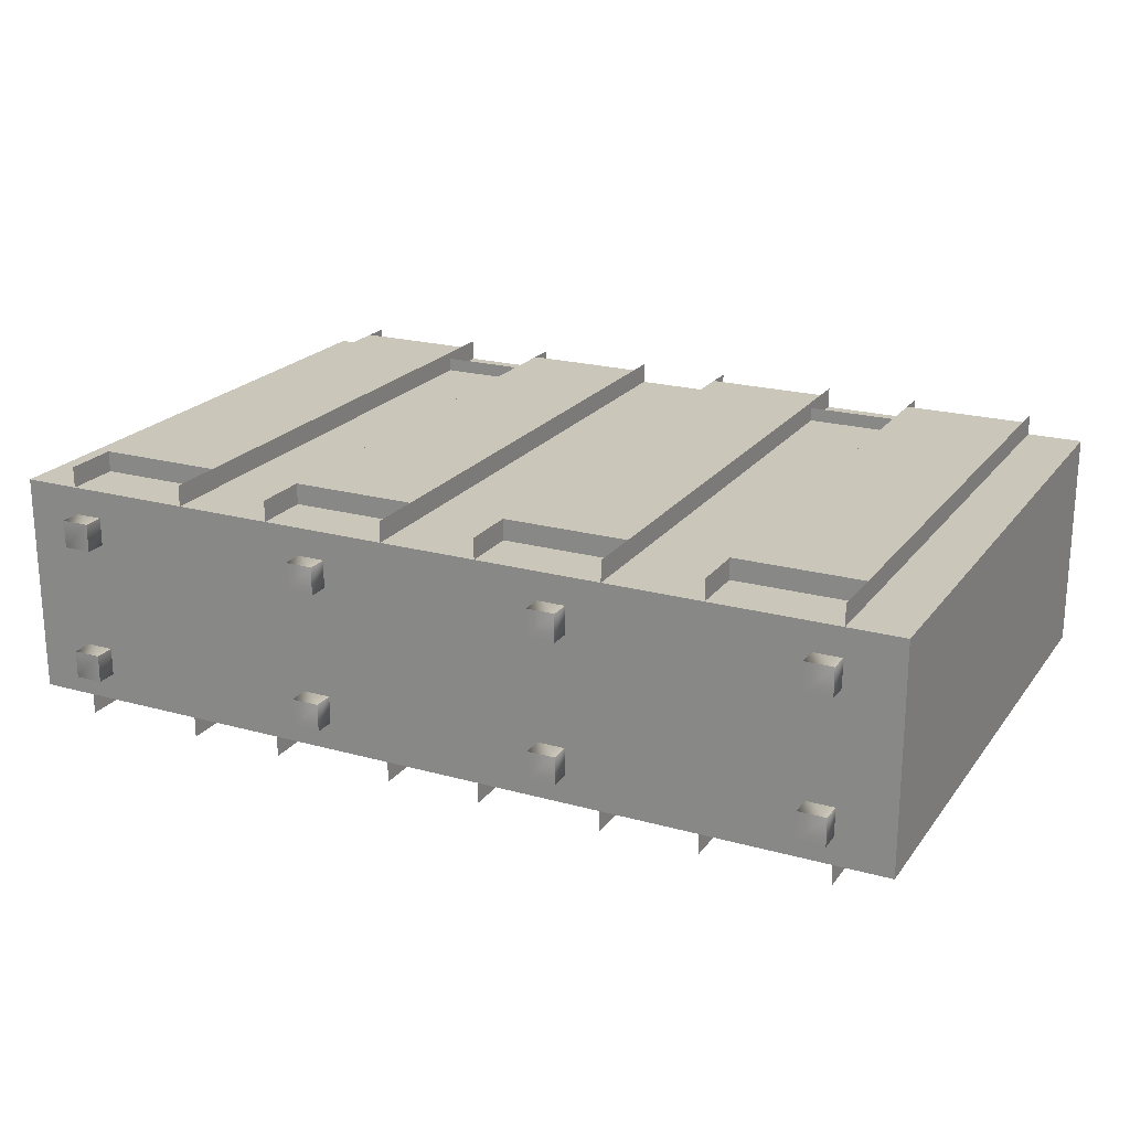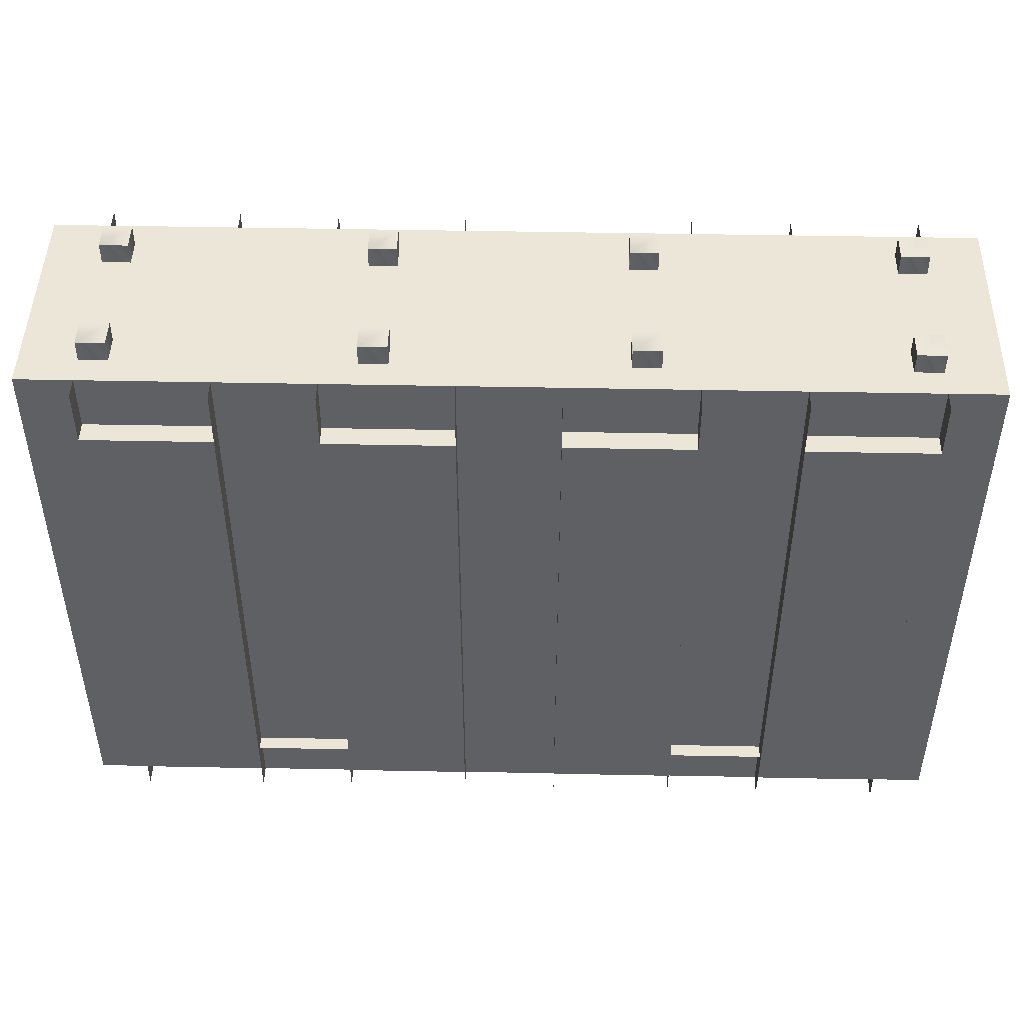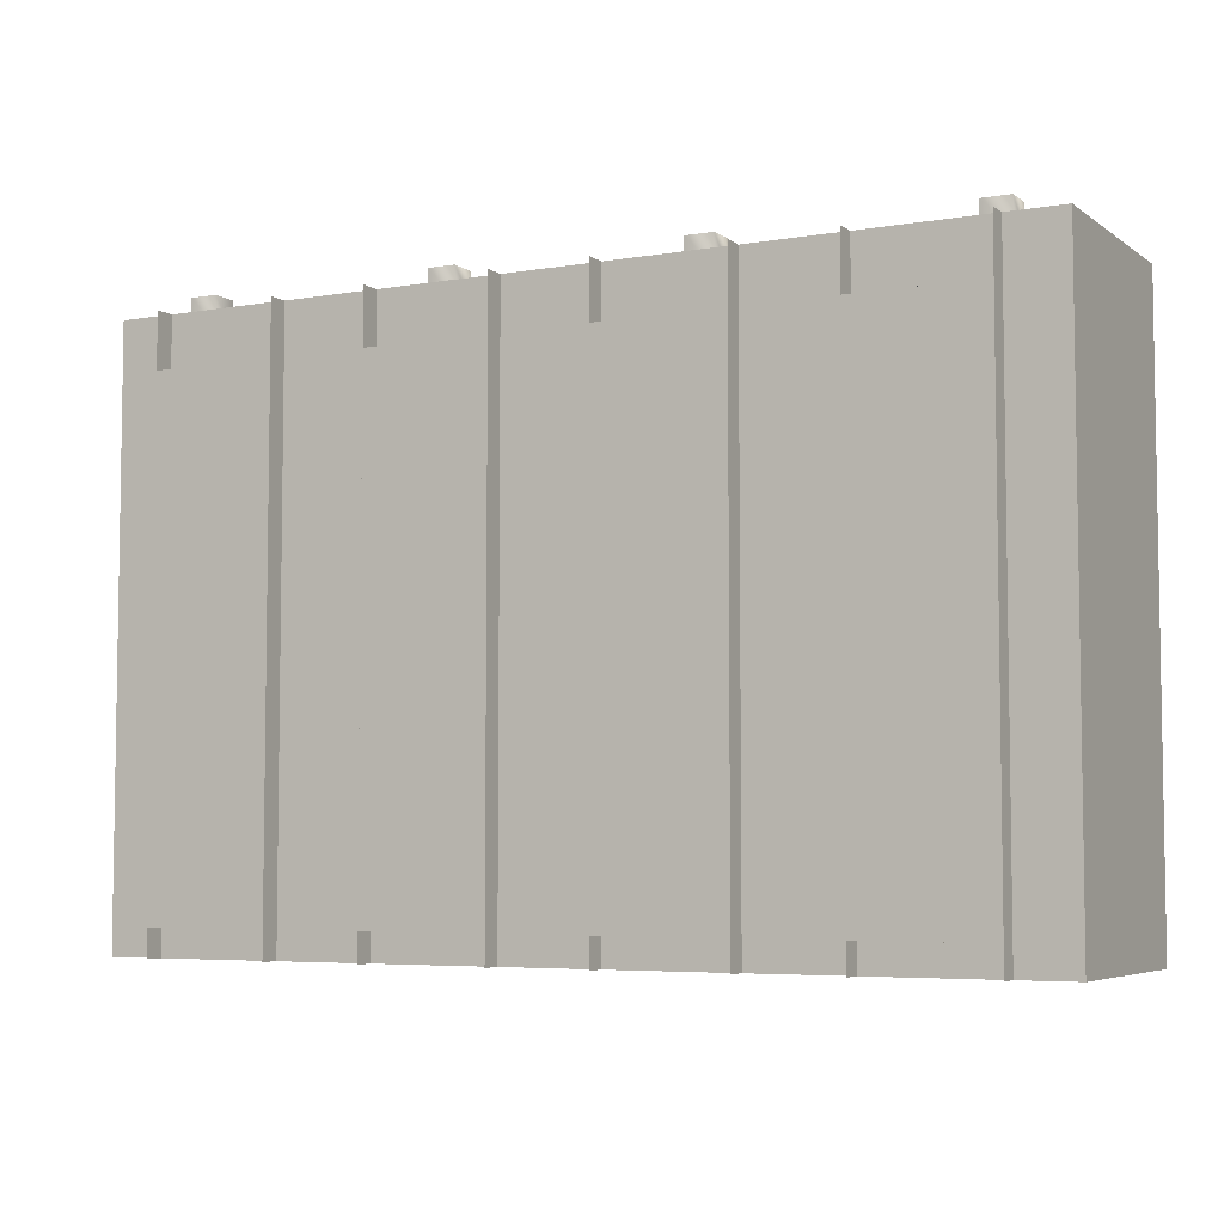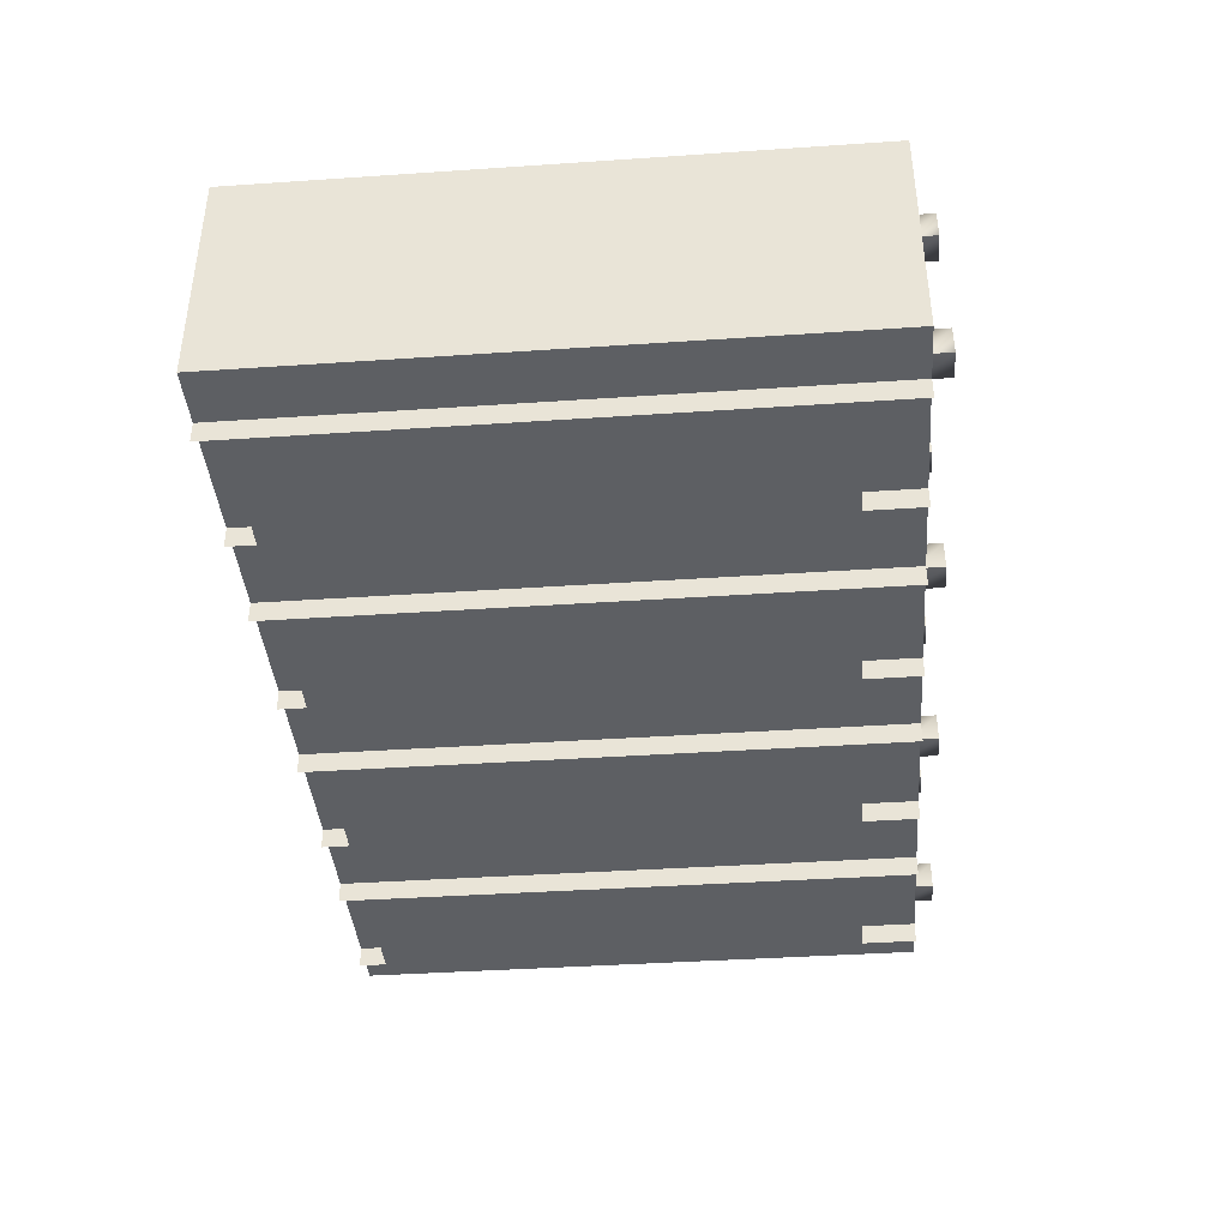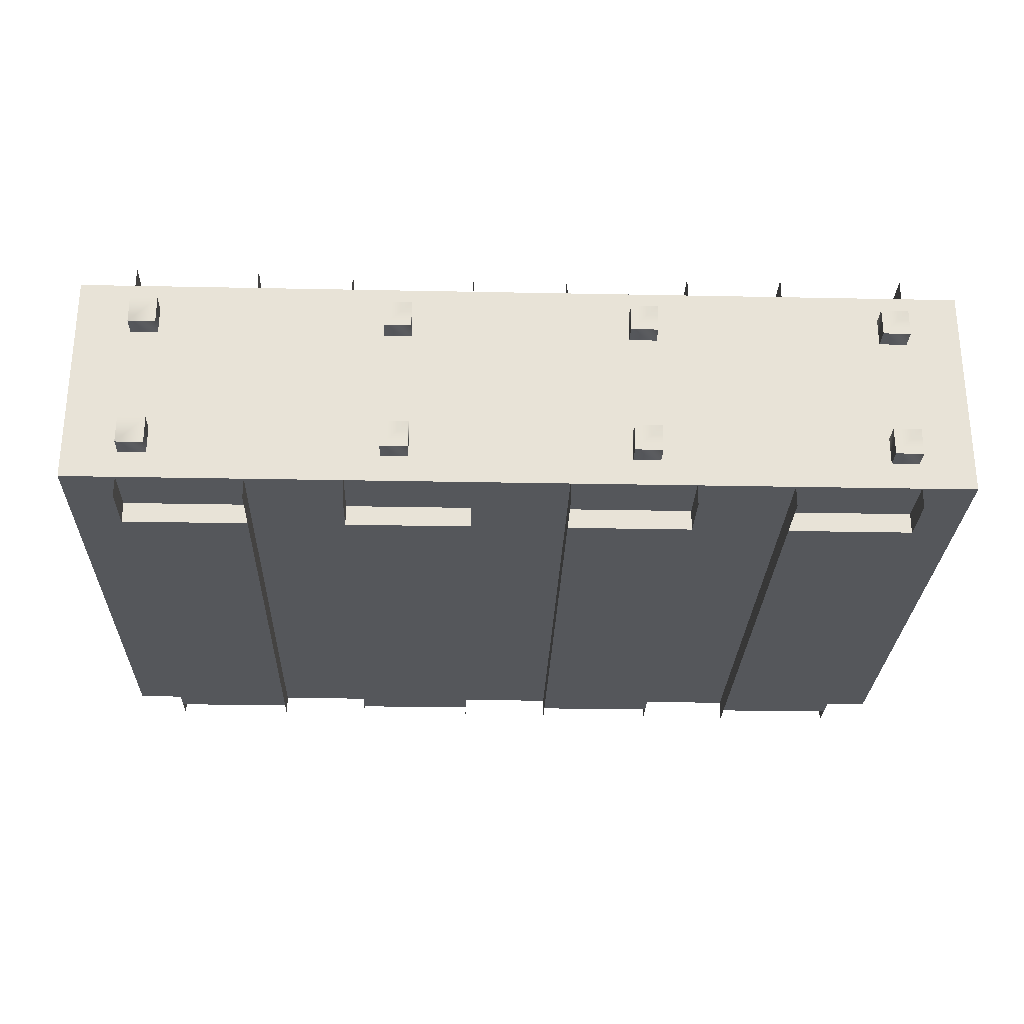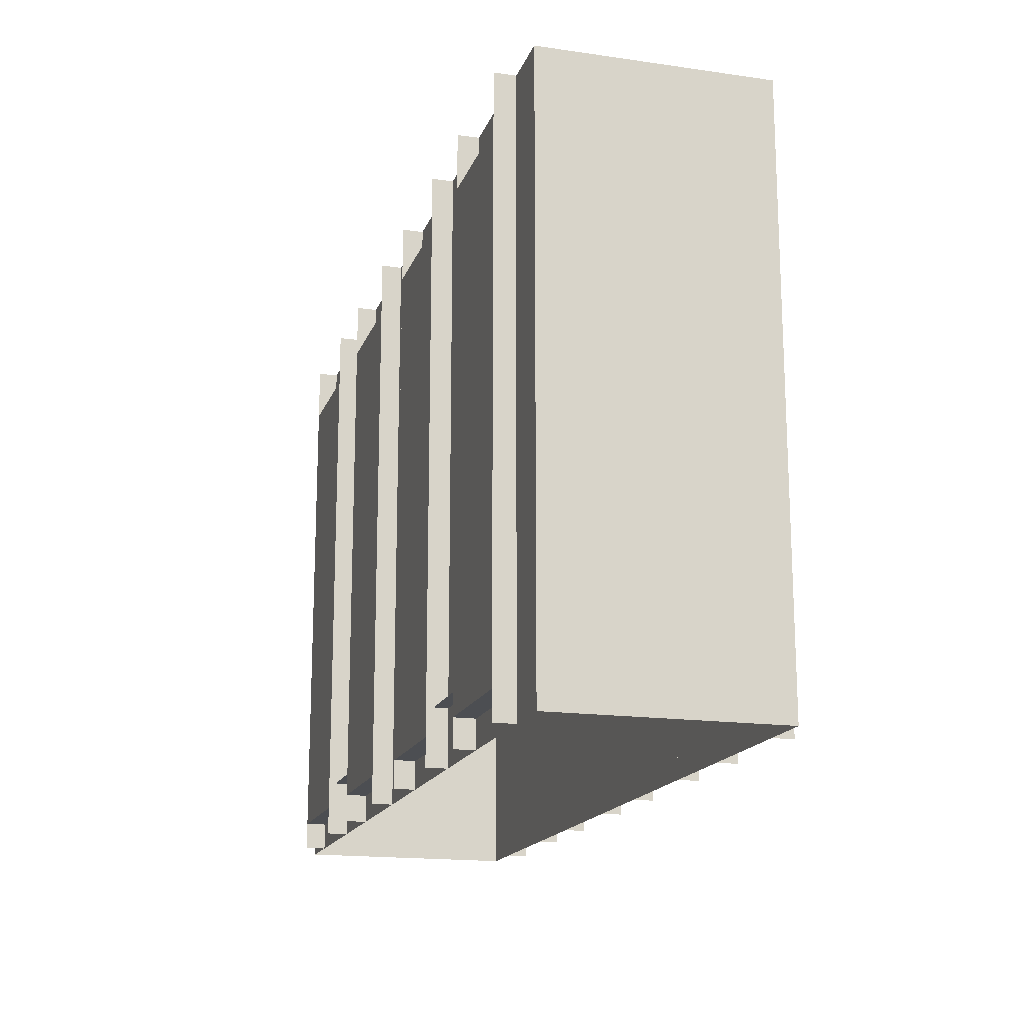
<metadata>
{"format":"obj","ext":"obj","renderer":"f3d","projection":"perspective","resolution":1024,"background":"white","views":[{"elev":21.2,"azim":-153.7,"up":"+Z"},{"elev":46.5,"azim":1.3,"up":"+Y"},{"elev":-5.4,"azim":-152.3,"up":"+Y"},{"elev":-39.9,"azim":94.8,"up":"+Z"},{"elev":-27.0,"azim":178.2,"up":"+Z"},{"elev":-16.7,"azim":73.8,"up":"+Y"}]}
</metadata>
<code>
v -24 84 16
v -24 84 -16
v -65 84 -16
v -65 84 16
v -39 76 19
v -39 76 16
v -57 76 16
v -57 76 19
v -57 4 19
v -57 4 16
v -39 4 16
v -39 4 19
v -25 76 16
v -25 76 19
v -7 76 19
v -7 76 16
v -7 4 16
v -7 4 19
v -25 4 19
v -25 4 16
v -57 84 16
v -57 84 19
v -57 0 19
v -57 0 16
v -57 0 16
v -57 0 19
v -57 84 19
v -57 84 16
v -39 84 16
v -39 84 19
v -39 0 19
v -39 0 16
v -39 0 16
v -39 0 19
v -39 84 19
v -39 84 16
v -7 84 19
v -7 84 16
v -7 0 16
v -7 0 19
v -7 0 19
v -7 0 16
v -7 84 16
v -7 84 19
v -25 84 19
v -25 84 16
v -25 0 16
v -25 0 19
v -25 0 19
v -25 0 16
v -25 84 16
v -25 84 19
v -57 87 12
v -57 83 12
v -53 83 12
v -53 87 12
v -53 83 8
v -53 87 8
v -57 87 12
v -53 87 12
v -53 87 8
v -57 87 8
v -53 87 8
v -53 83 8
v -57 83 8
v -57 87 8
v -57 83 12
v -57 87 -8
v -57 83 -8
v -53 83 -8
v -53 87 -8
v -53 83 -12
v -53 87 -12
v -57 87 -8
v -53 87 -8
v -53 87 -12
v -57 87 -12
v -53 87 -12
v -53 83 -12
v -57 83 -12
v -57 87 -12
v -57 83 -8
v -25 8 18
v -25 8 16
v -39 8 16
v -39 8 18
v -39 8 18
v -39 8 16
v -25 8 16
v -25 8 18
v -57 76 19
v -39 76 19
v -57 4 19
v -39 4 19
v -25 76 19
v -7 76 19
v -25 4 19
v -7 4 19
v -65 84 16
v -65 44 16
v -65 44 16
v -65 0 16
v -65 44 -16
v -65 84 -16
v -65 0 -16
v -65 44 -16
v -65 84 16
v 0 84 16
v -65 44 16
v 0 44 16
v -65 44 16
v 0 44 16
v -65 0 16
v 0 0 16
v 65 84 16
v 0 84 16
v 65 44 16
v 0 44 16
v 65 44 16
v 0 44 16
v 65 0 16
v 0 0 16
v 0 84 -16
v -65 84 -16
v 0 44 -16
v -65 44 -16
v 0 44 -16
v -65 44 -16
v 0 0 -16
v -65 0 -16
v 0 84 -16
v 65 84 -16
v 0 44 -16
v 65 44 -16
v 0 44 -16
v 65 44 -16
v 0 0 -16
v 65 0 -16
v 65 84 -16
v 65 44 -16
v 65 44 -16
v 65 0 -16
v 65 44 16
v 65 84 16
v 65 0 16
v 65 44 16
v 25 76 19
v 25 76 16
v 7 76 16
v 7 76 19
v 7 4 19
v 7 4 16
v 25 4 16
v 25 4 19
v 39 76 16
v 39 76 19
v 57 76 19
v 57 76 16
v 57 4 16
v 57 4 19
v 39 4 19
v 39 4 16
v 7 84 16
v 7 84 19
v 7 0 19
v 7 0 16
v 7 0 16
v 7 0 19
v 7 84 19
v 7 84 16
v 25 84 16
v 25 84 19
v 25 0 19
v 25 0 16
v 25 0 16
v 25 0 19
v 25 84 19
v 25 84 16
v 57 84 19
v 57 84 16
v 57 0 16
v 57 0 19
v 57 0 19
v 57 0 16
v 57 84 16
v 57 84 19
v 39 84 19
v 39 84 16
v 39 0 16
v 39 0 19
v 39 0 19
v 39 0 16
v 39 84 16
v 39 84 19
v 39 8 18
v 39 8 16
v 25 8 16
v 25 8 18
v 25 8 18
v 25 8 16
v 39 8 16
v 39 8 18
v 7 76 19
v 25 76 19
v 7 4 19
v 25 4 19
v 39 76 19
v 57 76 19
v 39 4 19
v 57 4 19
v 39 76 -19
v 39 76 -16
v 57 76 -16
v 57 76 -19
v 57 4 -19
v 57 4 -16
v 39 4 -16
v 39 4 -19
v 25 76 -16
v 25 76 -19
v 7 76 -19
v 7 76 -16
v 7 4 -16
v 7 4 -19
v 25 4 -19
v 25 4 -16
v 57 84 -16
v 57 84 -19
v 57 0 -19
v 57 0 -16
v 57 0 -16
v 57 0 -19
v 57 84 -19
v 57 84 -16
v 39 84 -16
v 39 84 -19
v 39 0 -19
v 39 0 -16
v 39 0 -16
v 39 0 -19
v 39 84 -19
v 39 84 -16
v 7 84 -19
v 7 84 -16
v 7 0 -16
v 7 0 -19
v 7 0 -19
v 7 0 -16
v 7 84 -16
v 7 84 -19
v 25 84 -19
v 25 84 -16
v 25 0 -16
v 25 0 -19
v 25 0 -19
v 25 0 -16
v 25 84 -16
v 25 84 -19
v 57 76 -19
v 39 76 -19
v 57 4 -19
v 39 4 -19
v 25 76 -19
v 7 76 -19
v 25 4 -19
v 7 4 -19
v -25 76 -19
v -25 76 -16
v -7 76 -16
v -7 76 -19
v -7 4 -19
v -7 4 -16
v -25 4 -16
v -25 4 -19
v -39 76 -16
v -39 76 -19
v -57 76 -19
v -57 76 -16
v -57 4 -16
v -57 4 -19
v -39 4 -19
v -39 4 -16
v -7 84 -16
v -7 84 -19
v -7 0 -19
v -7 0 -16
v -7 0 -16
v -7 0 -19
v -7 84 -19
v -7 84 -16
v -25 84 -16
v -25 84 -19
v -25 0 -19
v -25 0 -16
v -25 0 -16
v -25 0 -19
v -25 84 -19
v -25 84 -16
v -57 84 -19
v -57 84 -16
v -57 0 -16
v -57 0 -19
v -57 0 -19
v -57 0 -16
v -57 84 -16
v -57 84 -19
v -39 84 -19
v -39 84 -16
v -39 0 -16
v -39 0 -19
v -39 0 -19
v -39 0 -16
v -39 84 -16
v -39 84 -19
v -7 76 -19
v -25 76 -19
v -7 4 -19
v -25 4 -19
v -39 76 -19
v -57 76 -19
v -39 4 -19
v -57 4 -19
v 24 84 -16
v 24 84 16
v 65 84 16
v 65 84 -16
v 57 87 -12
v 57 83 -12
v 53 83 -12
v 53 87 -12
v 53 83 -8
v 53 87 -8
v 57 87 -12
v 53 87 -12
v 53 87 -8
v 57 87 -8
v 53 87 -8
v 53 83 -8
v 57 83 -8
v 57 87 -8
v 57 83 -12
v 57 87 8
v 57 83 8
v 53 83 8
v 53 87 8
v 53 83 12
v 53 87 12
v 57 87 8
v 53 87 8
v 53 87 12
v 57 87 12
v 53 87 12
v 53 83 12
v 57 83 12
v 57 87 12
v 57 83 8
v 24 84 16
v -24 84 16
v 24 84 -16
v -24 84 -16
v -20 87 12
v -20 83 12
v -16 83 12
v -16 87 12
v -16 83 8
v -16 87 8
v -20 87 12
v -16 87 12
v -16 87 8
v -20 87 8
v -16 87 8
v -16 83 8
v -20 83 8
v -20 87 8
v -20 83 12
v -20 87 -8
v -20 83 -8
v -16 83 -8
v -16 87 -8
v -16 83 -12
v -16 87 -12
v -20 87 -8
v -16 87 -8
v -16 87 -12
v -20 87 -12
v -16 87 -12
v -16 83 -12
v -20 83 -12
v -20 87 -12
v -20 83 -8
v 16 87 12
v 16 83 12
v 20 83 12
v 20 87 12
v 20 83 8
v 20 87 8
v 16 87 12
v 20 87 12
v 20 87 8
v 16 87 8
v 20 87 8
v 20 83 8
v 16 83 8
v 16 87 8
v 16 83 12
v 16 87 -8
v 16 83 -8
v 20 83 -8
v 20 87 -8
v 20 83 -12
v 20 87 -12
v 16 87 -8
v 20 87 -8
v 20 87 -12
v 16 87 -12
v 20 87 -12
v 20 83 -12
v 16 83 -12
v 16 87 -12
v 16 83 -8
g Regroup41
f 1 2 3
f 1 3 4
f 5 6 7
f 5 7 8
f 9 10 11
f 9 11 12
f 13 14 15
f 13 15 16
f 17 18 19
f 17 19 20
f 21 22 23
f 21 23 24
f 25 26 27
f 25 27 28
f 29 30 31
f 29 31 32
f 33 34 35
f 33 35 36
f 37 38 39
f 37 39 40
f 41 42 43
f 41 43 44
f 45 46 47
f 45 47 48
f 49 50 51
f 49 51 52
f 53 54 55
f 53 55 56
f 56 55 57
f 56 57 58
f 59 60 61
f 59 61 62
f 63 64 65
f 63 65 66
f 66 65 67
f 66 67 59
f 68 69 70
f 68 70 71
f 71 70 72
f 71 72 73
f 74 75 76
f 74 76 77
f 78 79 80
f 78 80 81
f 81 80 82
f 81 82 74
f 83 84 85
f 83 85 86
f 87 88 89
f 87 89 90
f 91 93 94
f 91 94 92
f 95 97 98
f 95 98 96
f 104 103 100
f 104 100 99
f 106 105 102
f 106 102 101
f 107 109 110
f 107 110 108
f 111 113 114
f 111 114 112
f 118 117 115
f 116 118 115
f 122 121 119
f 120 122 119
f 123 125 126
f 123 126 124
f 127 129 130
f 127 130 128
f 134 133 131
f 132 134 131
f 138 137 135
f 136 138 135
f 144 143 140
f 144 140 139
f 146 145 142
f 146 142 141
f 147 148 149
f 147 149 150
f 151 152 153
f 151 153 154
f 155 156 157
f 155 157 158
f 159 160 161
f 159 161 162
f 163 164 165
f 163 165 166
f 167 168 169
f 167 169 170
f 171 172 173
f 171 173 174
f 175 176 177
f 175 177 178
f 179 180 181
f 179 181 182
f 183 184 185
f 183 185 186
f 187 188 189
f 187 189 190
f 191 192 193
f 191 193 194
f 195 196 197
f 195 197 198
f 199 200 201
f 199 201 202
f 203 205 206
f 203 206 204
f 207 209 210
f 207 210 208
f 211 212 213
f 211 213 214
f 215 216 217
f 215 217 218
f 219 220 221
f 219 221 222
f 223 224 225
f 223 225 226
f 227 228 229
f 227 229 230
f 231 232 233
f 231 233 234
f 235 236 237
f 235 237 238
f 239 240 241
f 239 241 242
f 243 244 245
f 243 245 246
f 247 248 249
f 247 249 250
f 251 252 253
f 251 253 254
f 255 256 257
f 255 257 258
f 259 261 262
f 259 262 260
f 263 265 266
f 263 266 264
f 267 268 269
f 267 269 270
f 271 272 273
f 271 273 274
f 275 276 277
f 275 277 278
f 279 280 281
f 279 281 282
f 283 284 285
f 283 285 286
f 287 288 289
f 287 289 290
f 291 292 293
f 291 293 294
f 295 296 297
f 295 297 298
f 299 300 301
f 299 301 302
f 303 304 305
f 303 305 306
f 307 308 309
f 307 309 310
f 311 312 313
f 311 313 314
f 315 317 318
f 315 318 316
f 319 321 322
f 319 322 320
f 323 324 325
f 323 325 326
f 327 328 329
f 327 329 330
f 330 329 331
f 330 331 332
f 333 334 335
f 333 335 336
f 337 338 339
f 337 339 340
f 340 339 341
f 340 341 333
f 342 343 344
f 342 344 345
f 345 344 346
f 345 346 347
f 348 349 350
f 348 350 351
f 352 353 354
f 352 354 355
f 355 354 356
f 355 356 348
f 357 359 360
f 357 360 358
f 361 362 363
f 361 363 364
f 364 363 365
f 364 365 366
f 367 368 369
f 367 369 370
f 371 372 373
f 371 373 374
f 374 373 375
f 374 375 367
f 376 377 378
f 376 378 379
f 379 378 380
f 379 380 381
f 382 383 384
f 382 384 385
f 386 387 388
f 386 388 389
f 389 388 390
f 389 390 382
f 391 392 393
f 391 393 394
f 394 393 395
f 394 395 396
f 397 398 399
f 397 399 400
f 401 402 403
f 401 403 404
f 404 403 405
f 404 405 397
f 406 407 408
f 406 408 409
f 409 408 410
f 409 410 411
f 412 413 414
f 412 414 415
f 416 417 418
f 416 418 419
f 419 418 420
f 419 420 412

</code>
